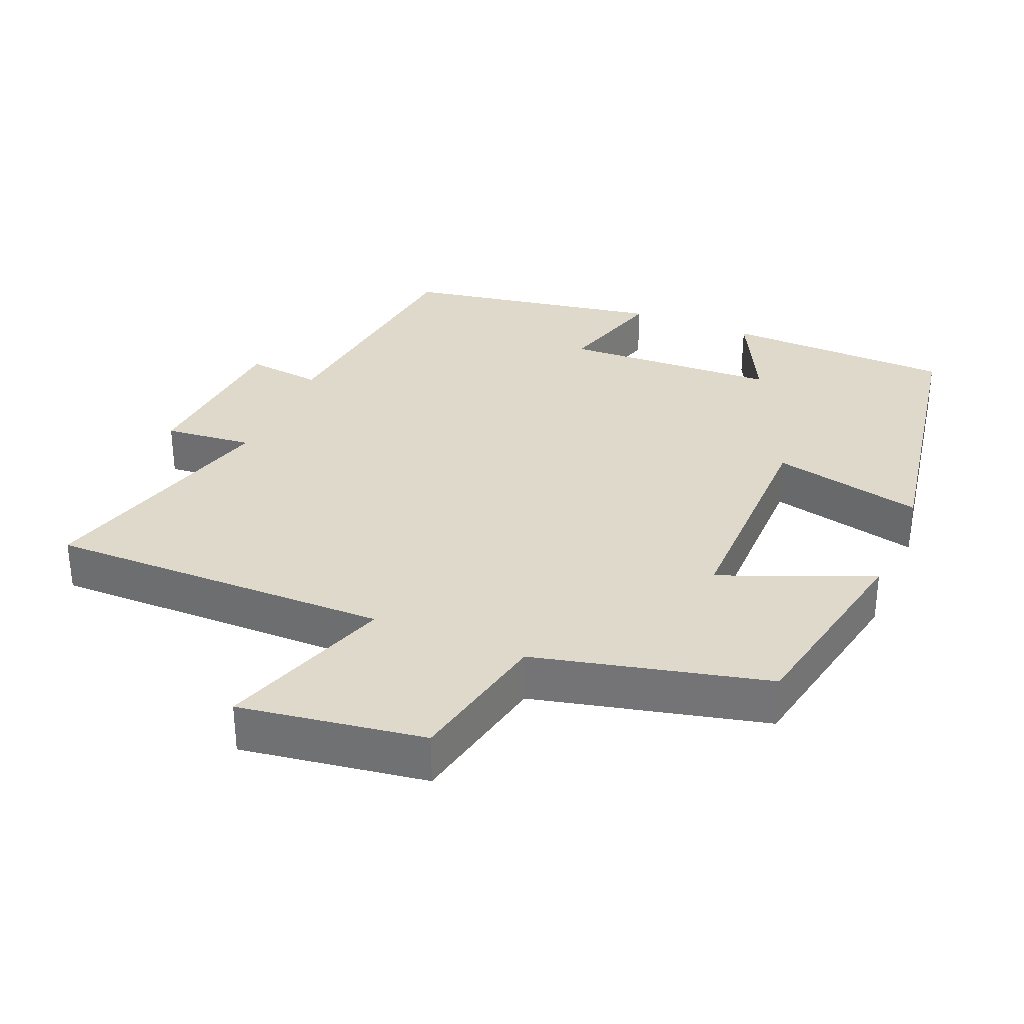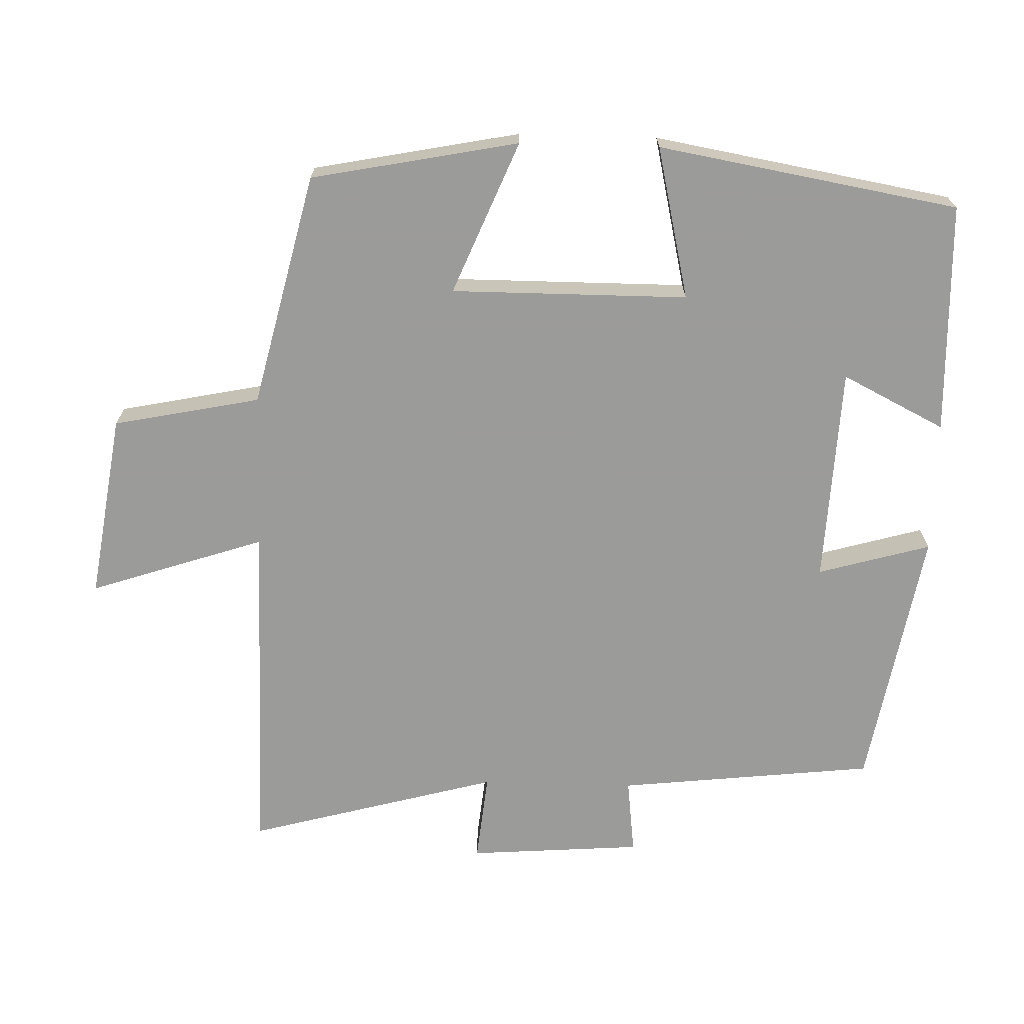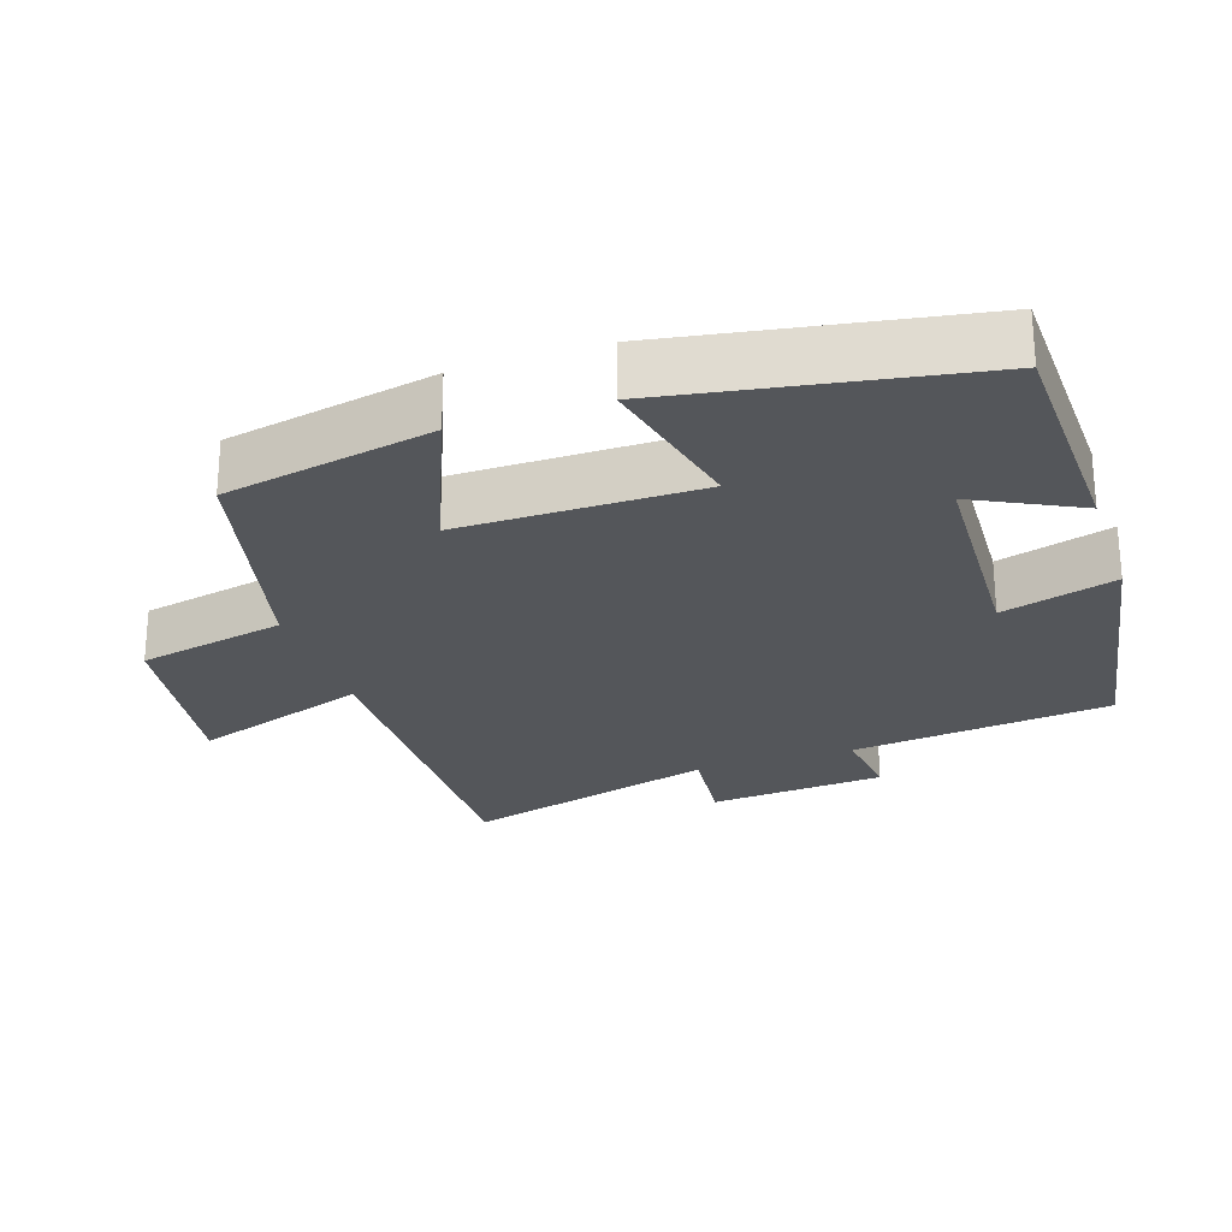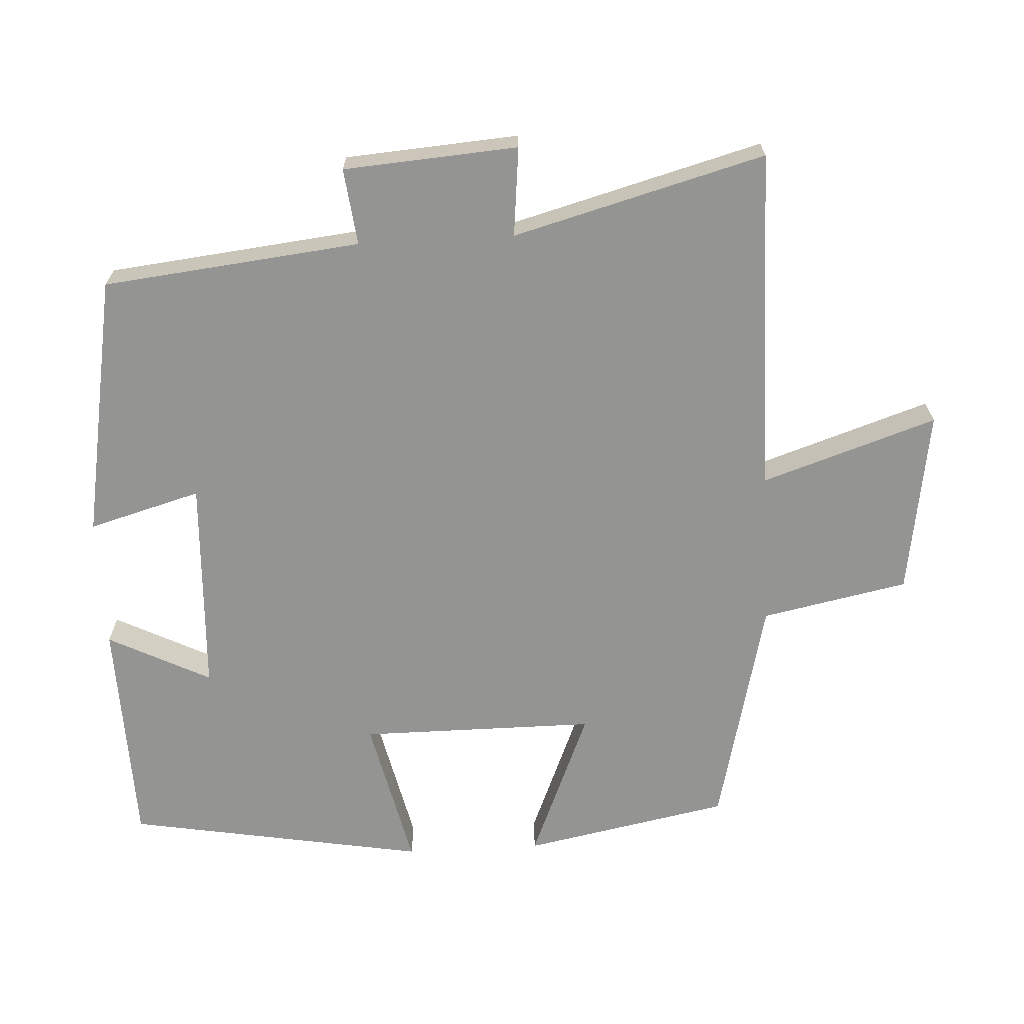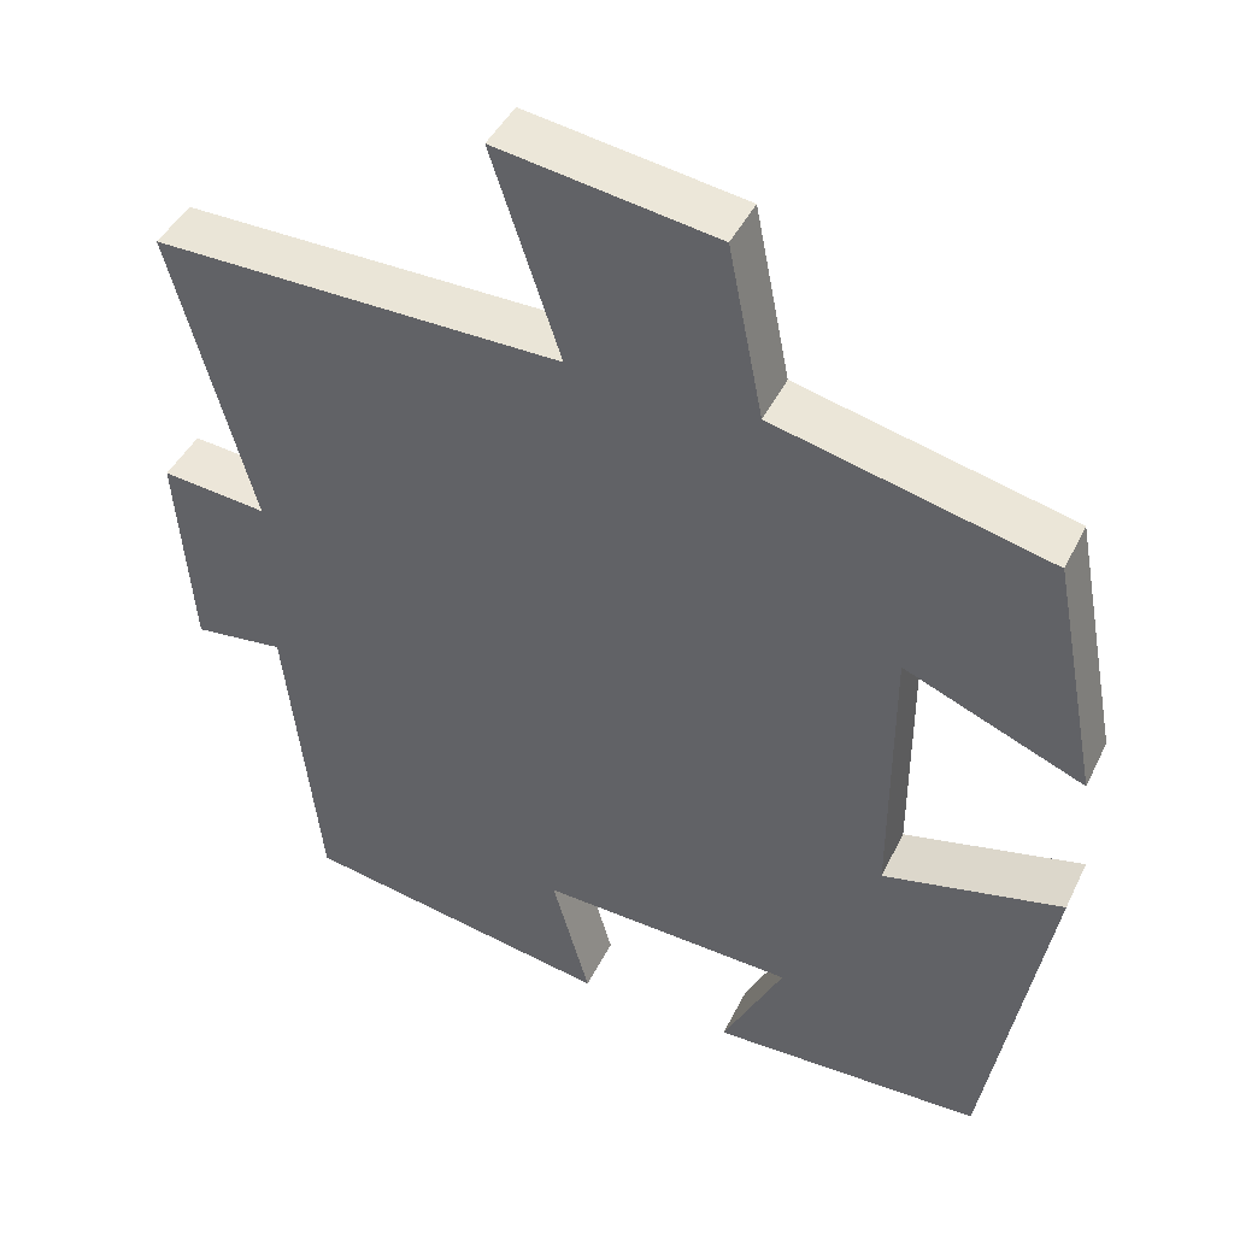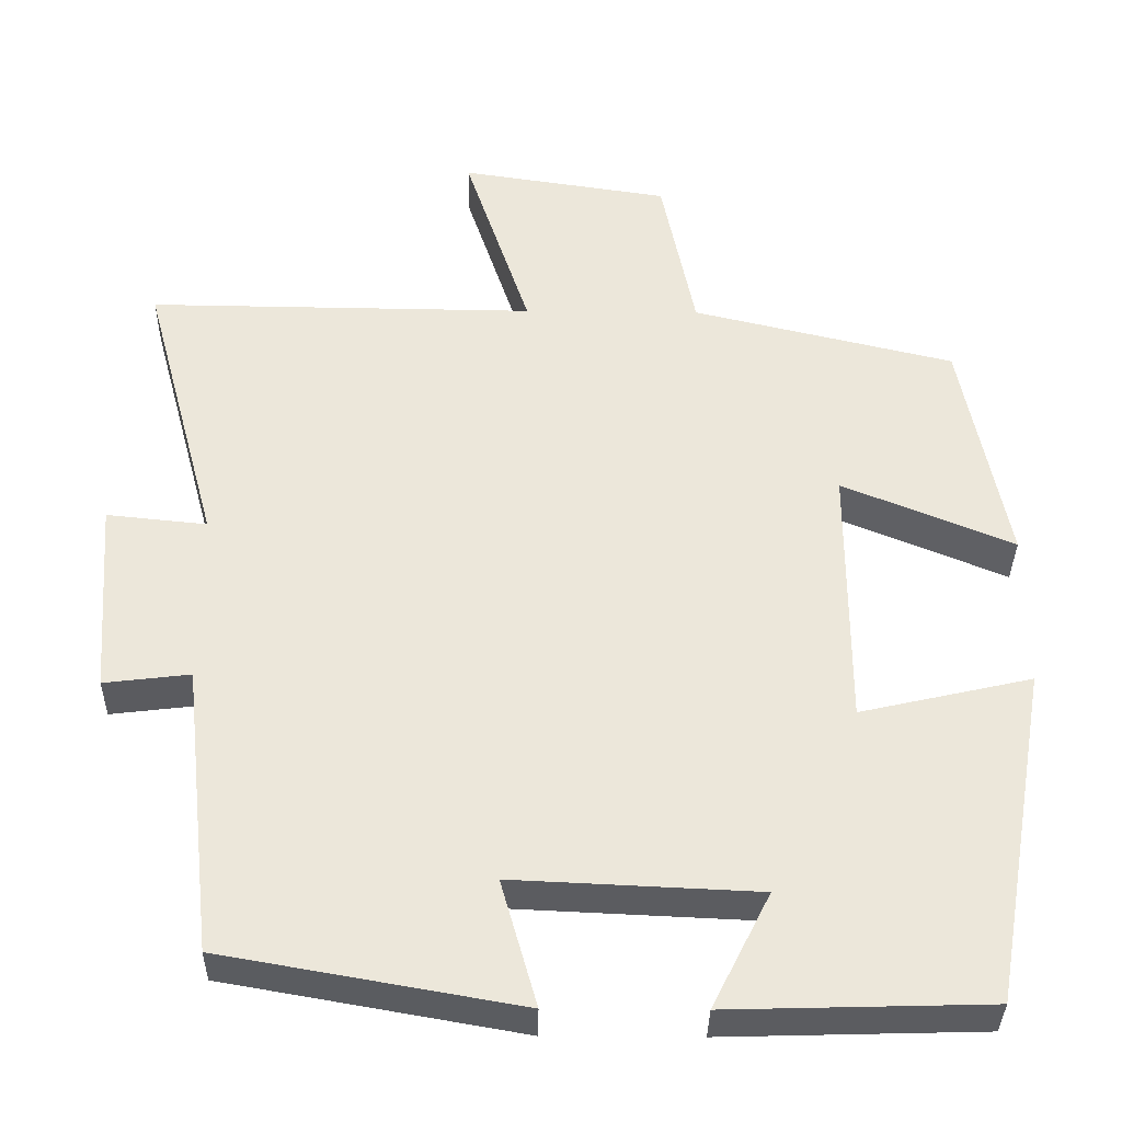
<metadata>
{"format":"obj","ext":"obj","renderer":"f3d","projection":"perspective","resolution":1024,"background":"white","views":[{"elev":32.3,"azim":22.9,"up":"+Y"},{"elev":-69.6,"azim":88.4,"up":"+Y"},{"elev":-25.5,"azim":108.6,"up":"+Y"},{"elev":-67.0,"azim":-86.9,"up":"+Y"},{"elev":43.6,"azim":24.6,"up":"+Z"},{"elev":-35.2,"azim":-0.8,"up":"+Z"}]}
</metadata>
<code>
v 0.443 0.07 0.421
v 0.5 0.07 0.129
v 0.285 0.07 0.218
v 0.285 0.07 -0.116
v 0.5 0.07 -0.067
v 0.426 0.07 -0.491
v 0.1 0.07 -0.5
v 0.173 0.07 -0.355
v -0.133 0.07 -0.341
v -0.088 0.07 -0.5
v -0.46 0.07 -0.434
v -0.5 0.07 -0.07
v -0.608 0.07 -0.083
v -0.626 0.07 0.163
v -0.5 0.07 0.15
v -0.596 0.07 0.505
v -0.108 0.07 0.5
v -0.19 0.07 0.747
v 0.072 0.07 0.707
v 0.114 0.07 0.5
v 0.443 0 0.421
v 0.5 0 0.129
v 0.285 0 0.218
v 0.285 0 -0.116
v 0.5 0 -0.067
v 0.426 0 -0.491
v 0.1 0 -0.5
v 0.173 0 -0.355
v -0.133 0 -0.341
v -0.088 0 -0.5
v -0.46 0 -0.434
v -0.5 0 -0.07
v -0.608 0 -0.083
v -0.626 0 0.163
v -0.5 0 0.15
v -0.596 0 0.505
v -0.108 0 0.5
v -0.19 0 0.747
v 0.072 0 0.707
v 0.114 0 0.5
f 17 18 19 20
f 1 2 3
f 20 1 3
f 17 20 3
f 17 3 4
f 16 17 4
f 15 16 4
f 12 13 14 15
f 11 12 15
f 10 11 15
f 9 10 15
f 8 9 15 4
f 5 6 7 8
f 4 5 8
f 40 39 38 37
f 23 22 21
f 23 21 40
f 23 40 37
f 24 23 37
f 24 37 36
f 24 36 35
f 35 34 33 32
f 35 32 31
f 35 31 30
f 35 30 29
f 24 35 29 28
f 28 27 26 25
f 28 25 24
f 1 21 22 2
f 2 22 23 3
f 3 23 24 4
f 4 24 25 5
f 5 25 26 6
f 6 26 27 7
f 7 27 28 8
f 8 28 29 9
f 9 29 30 10
f 10 30 31 11
f 11 31 32 12
f 12 32 33 13
f 13 33 34 14
f 14 34 35 15
f 15 35 36 16
f 16 36 37 17
f 17 37 38 18
f 18 38 39 19
f 19 39 40 20
f 20 40 21 1

</code>
